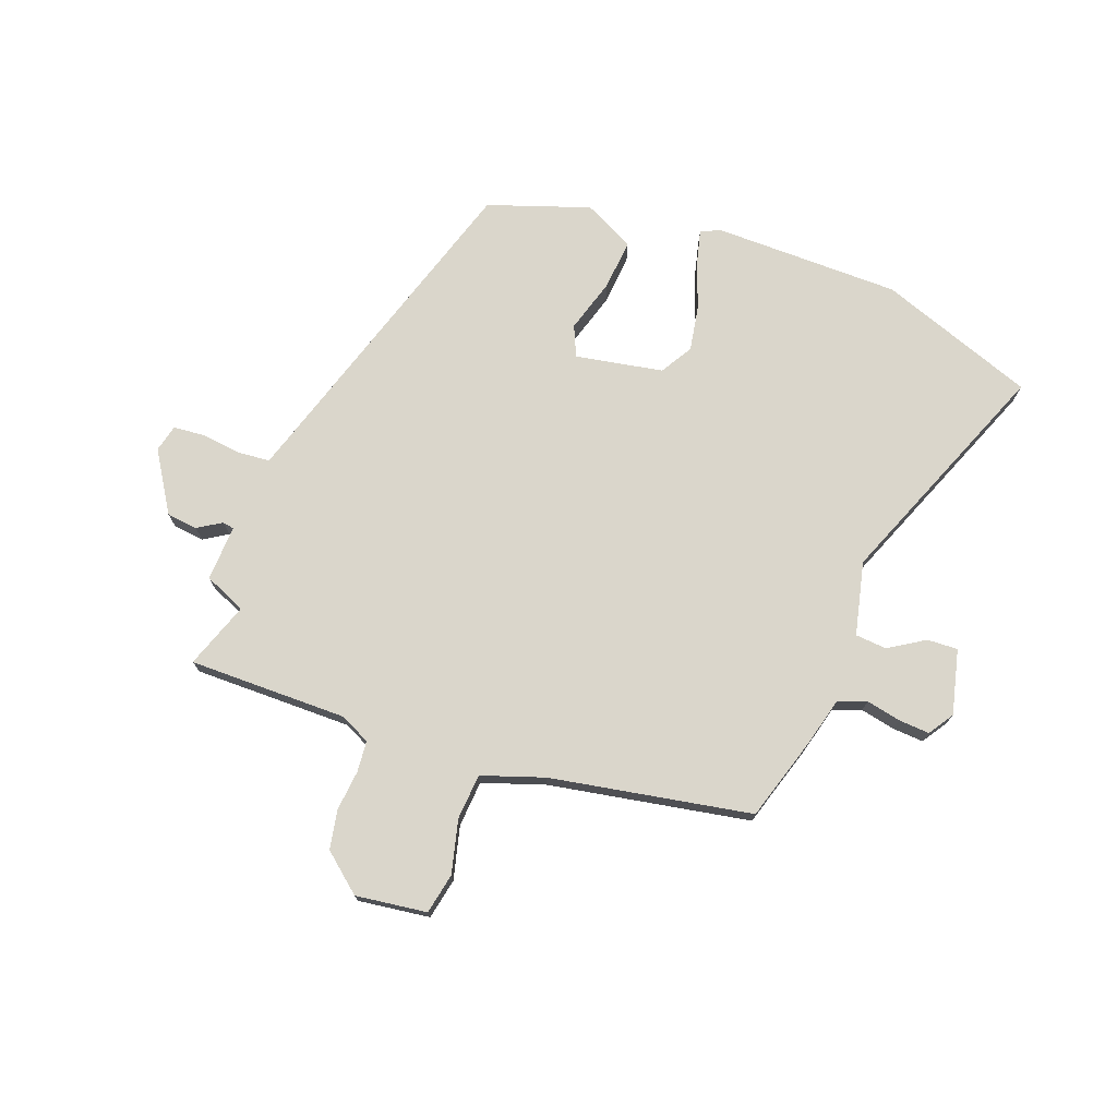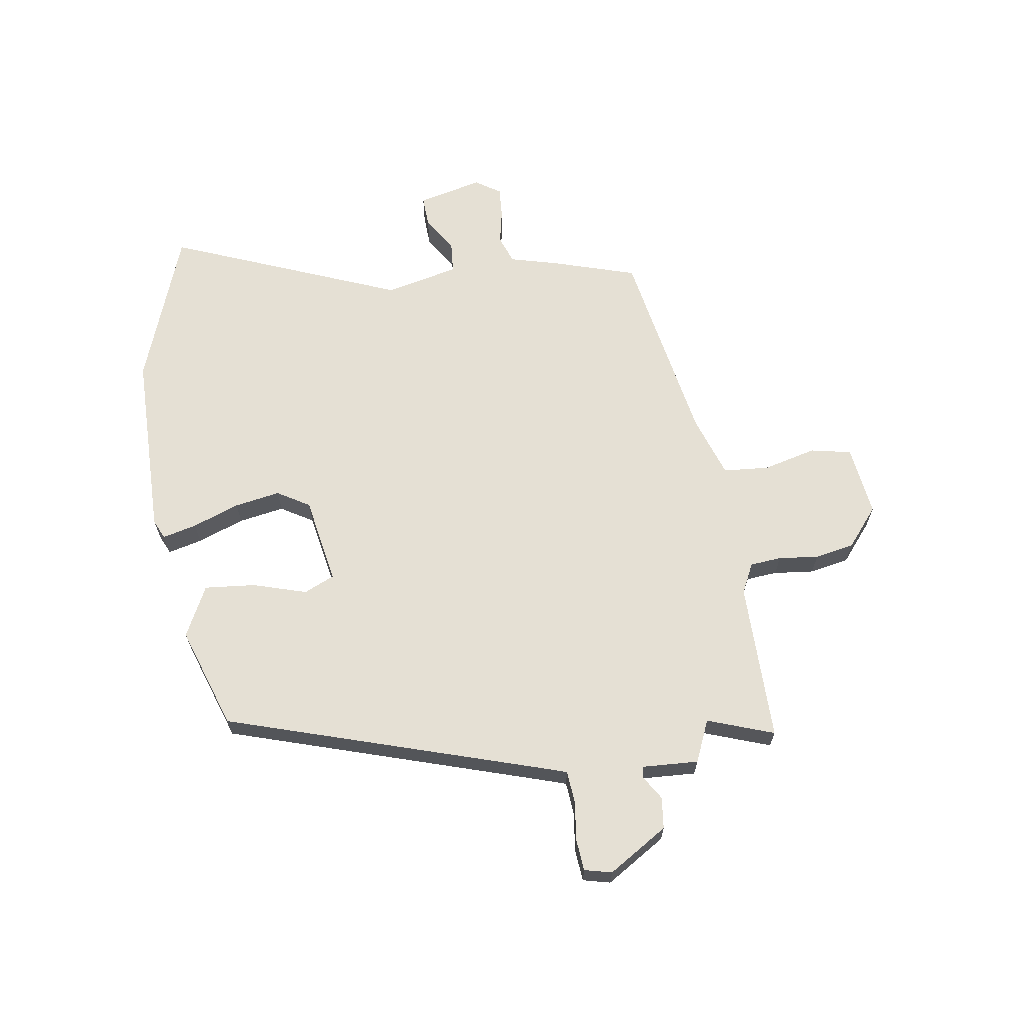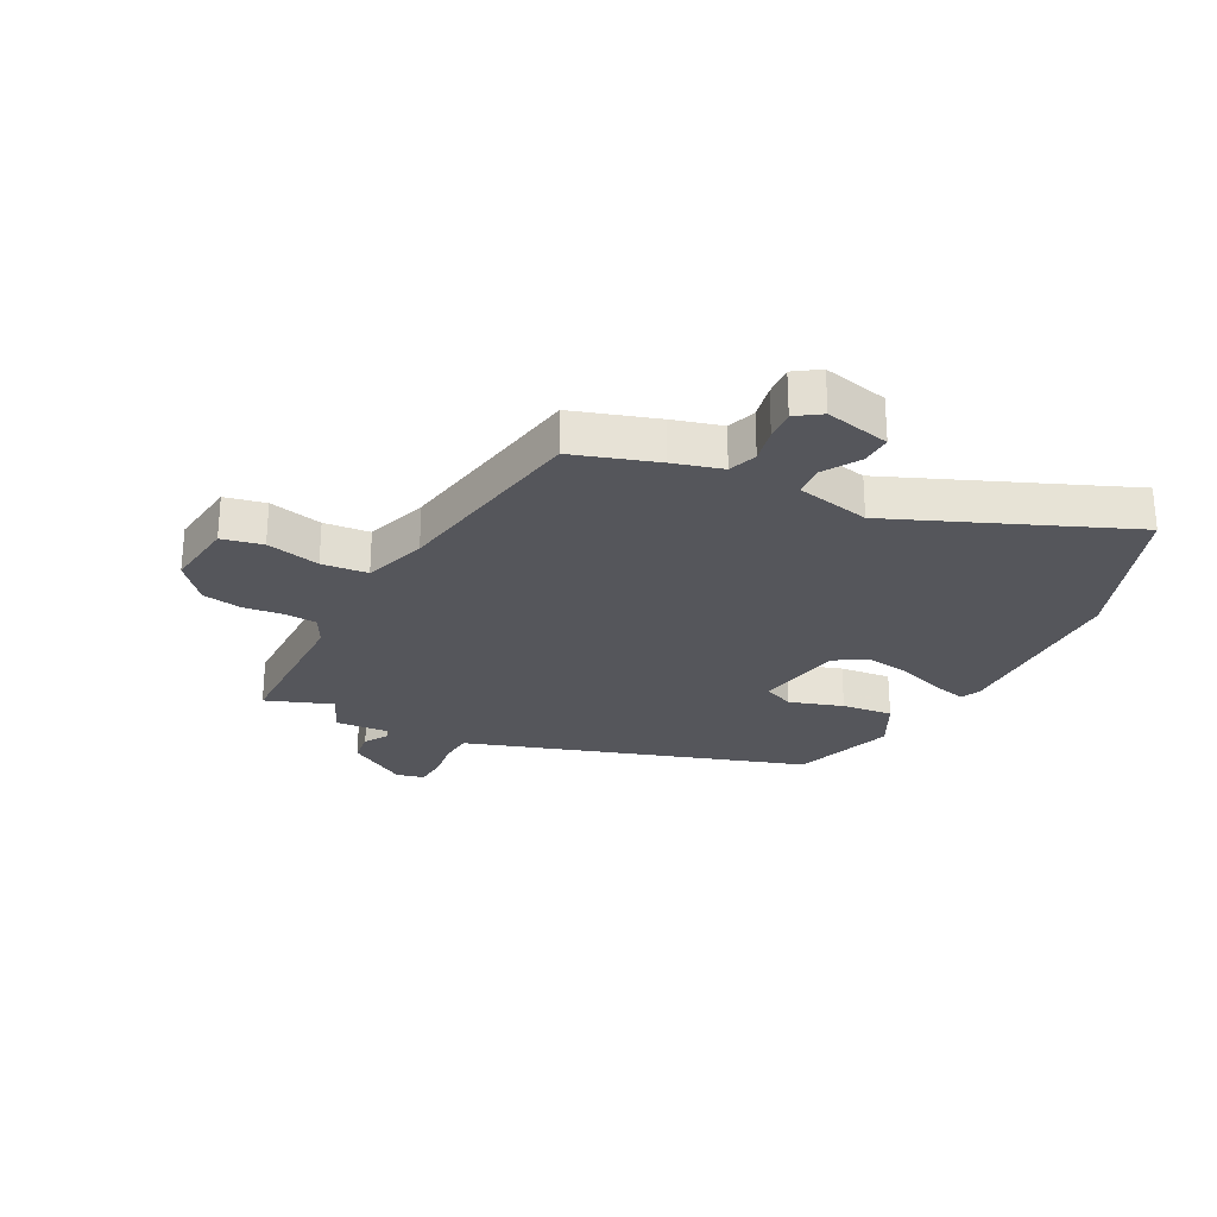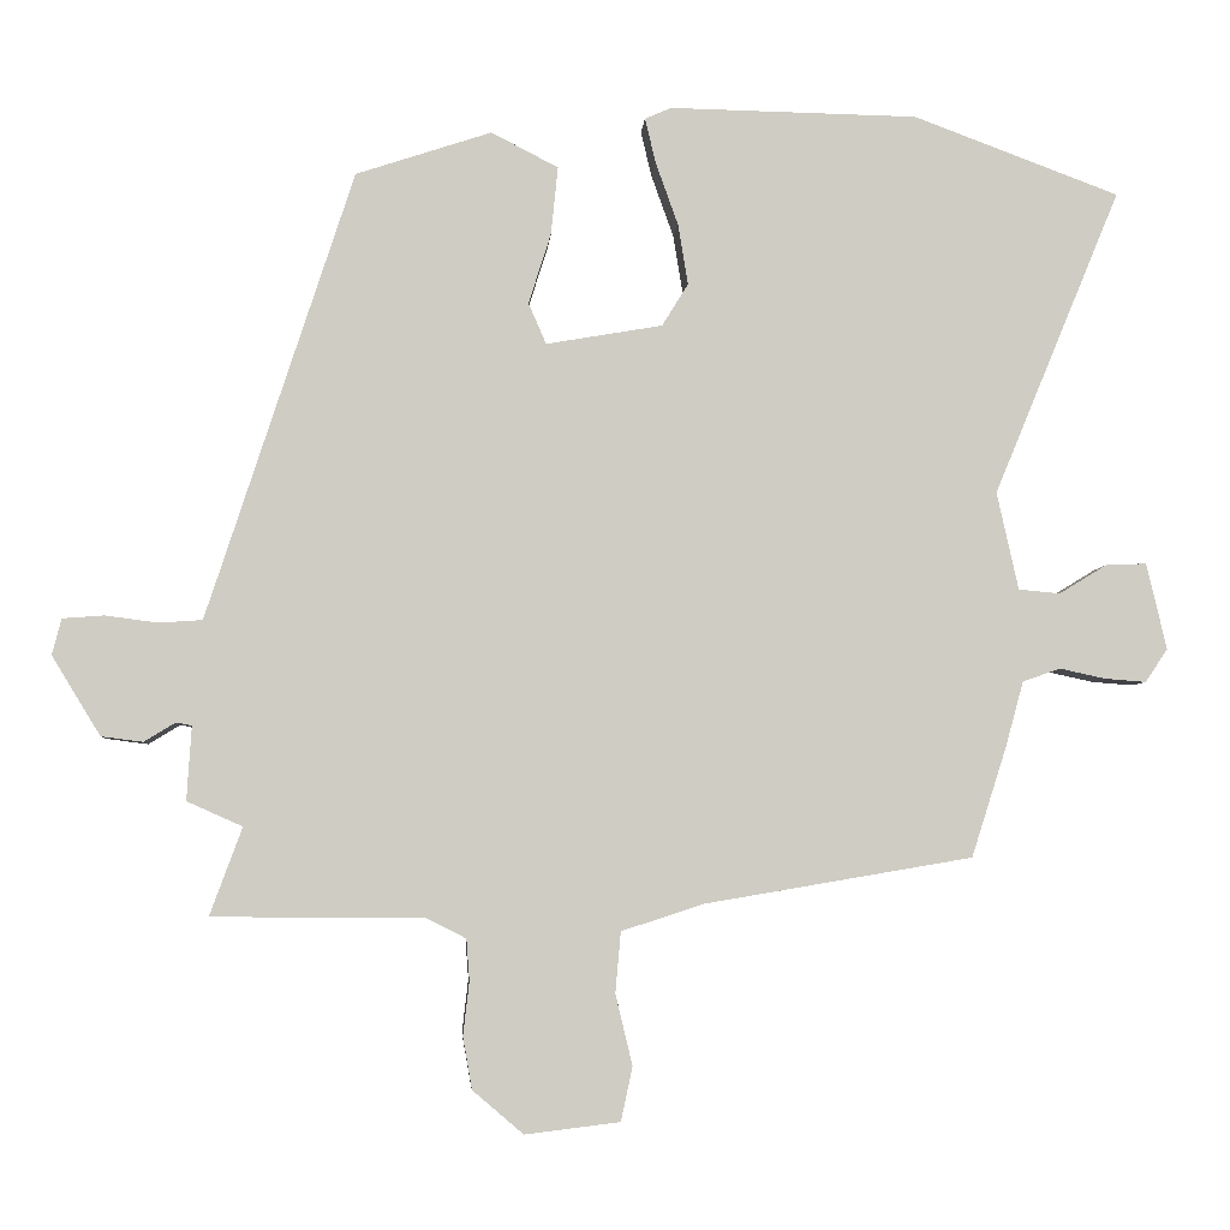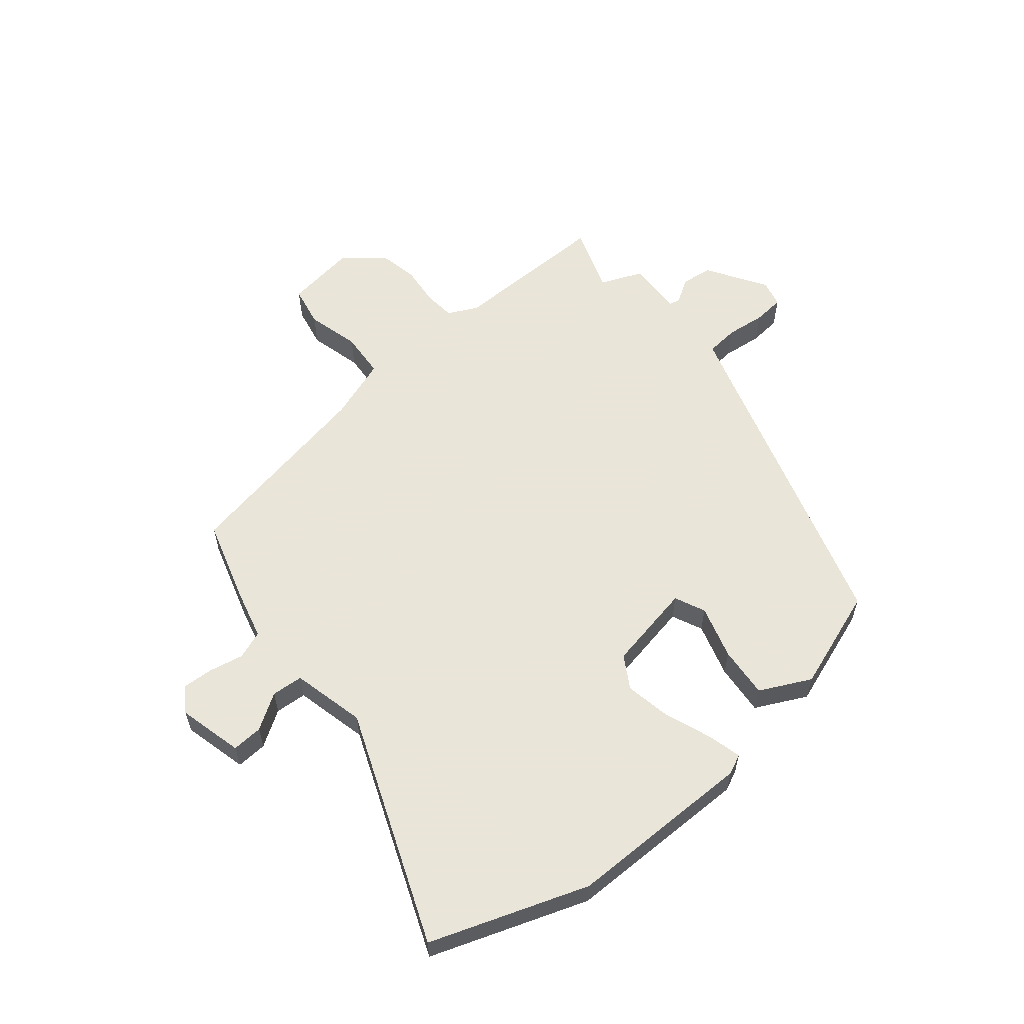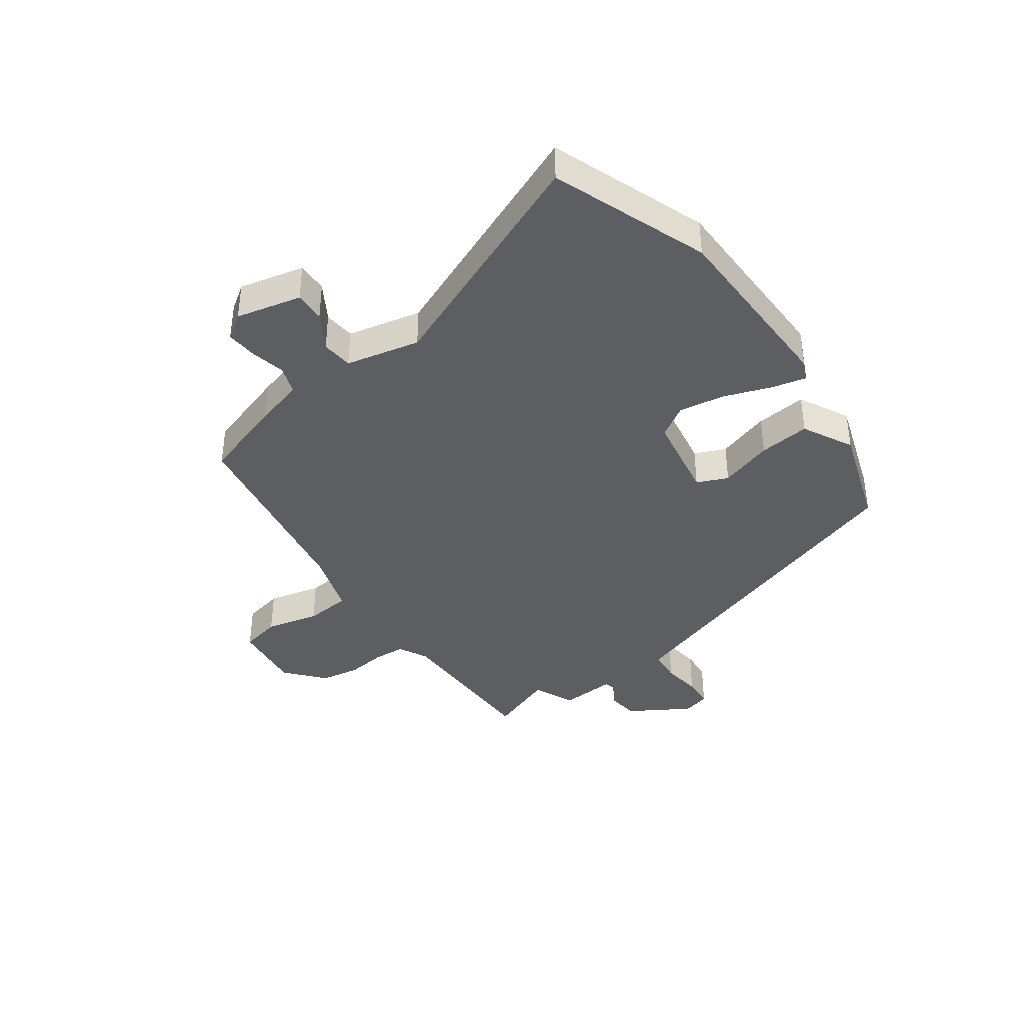
<metadata>
{"format":"obj","ext":"obj","renderer":"f3d","projection":"perspective","resolution":1024,"background":"white","views":[{"elev":74.1,"azim":-160.3,"up":"+Y"},{"elev":65.3,"azim":80.8,"up":"+Y"},{"elev":-26.2,"azim":-117.4,"up":"+Y"},{"elev":-4.9,"azim":176.0,"up":"+Z"},{"elev":58.6,"azim":-40.6,"up":"+Y"},{"elev":-39.0,"azim":-54.3,"up":"+Y"}]}
</metadata>
<code>
v -0.675 0.07 0.435
v -0.407 0.07 0.535
v -0.084 0.07 0.541
v -0.05 0.07 0.526
v -0.064 0.07 0.467
v -0.093 0.07 0.386
v -0.106 0.07 0.307
v -0.072 0.07 0.252
v 0.079 0.07 0.226
v 0.102 0.07 0.279
v 0.073 0.07 0.371
v 0.064 0.07 0.459
v 0.151 0.07 0.504
v 0.327 0.07 0.446
v 0.502 0.07 -0.091
v 0.517 0.07 -0.136
v 0.573 0.07 -0.14
v 0.641 0.07 -0.131
v 0.695 0.07 -0.135
v 0.707 0.07 -0.182
v 0.644 0.07 -0.285
v 0.59 0.07 -0.292
v 0.549 0.07 -0.267
v 0.529 0.07 -0.271
v 0.535 0.07 -0.367
v 0.463 0.07 -0.399
v 0.505 0.07 -0.513
v 0.23 0.07 -0.515
v 0.179 0.07 -0.541
v 0.175 0.07 -0.595
v 0.183 0.07 -0.664
v 0.171 0.07 -0.732
v 0.105 0.07 -0.788
v -0.018 0.07 -0.773
v -0.033 0.07 -0.703
v -0.011 0.07 -0.611
v -0.018 0.07 -0.532
v -0.126 0.07 -0.497
v -0.473 0.07 -0.438
v -0.519 0.07 -0.294
v -0.542 0.07 -0.21
v -0.591 0.07 -0.193
v -0.651 0.07 -0.206
v -0.704 0.07 -0.21
v -0.733 0.07 -0.167
v -0.707 0.07 -0.055
v -0.654 0.07 -0.057
v -0.592 0.07 -0.095
v -0.538 0.07 -0.09
v -0.51 0.07 0.037
v -0.675 0 0.435
v -0.407 0 0.535
v -0.084 0 0.541
v -0.05 0 0.526
v -0.064 0 0.467
v -0.093 0 0.386
v -0.106 0 0.307
v -0.072 0 0.252
v 0.079 0 0.226
v 0.102 0 0.279
v 0.073 0 0.371
v 0.064 0 0.459
v 0.151 0 0.504
v 0.327 0 0.446
v 0.502 0 -0.091
v 0.517 0 -0.136
v 0.573 0 -0.14
v 0.641 0 -0.131
v 0.695 0 -0.135
v 0.707 0 -0.182
v 0.644 0 -0.285
v 0.59 0 -0.292
v 0.549 0 -0.267
v 0.529 0 -0.271
v 0.535 0 -0.367
v 0.463 0 -0.399
v 0.505 0 -0.513
v 0.23 0 -0.515
v 0.179 0 -0.541
v 0.175 0 -0.595
v 0.183 0 -0.664
v 0.171 0 -0.732
v 0.105 0 -0.788
v -0.018 0 -0.773
v -0.033 0 -0.703
v -0.011 0 -0.611
v -0.018 0 -0.532
v -0.126 0 -0.497
v -0.473 0 -0.438
v -0.519 0 -0.294
v -0.542 0 -0.21
v -0.591 0 -0.193
v -0.651 0 -0.206
v -0.704 0 -0.21
v -0.733 0 -0.167
v -0.707 0 -0.055
v -0.654 0 -0.057
v -0.592 0 -0.095
v -0.538 0 -0.09
v -0.51 0 0.037
f 45 46 47 48
f 45 48 49
f 42 43 44 45
f 42 45 49
f 41 42 49
f 38 39 40 41
f 37 38 41 49
f 33 34 35 36
f 33 36 37
f 30 31 32 33
f 29 30 33 37
f 28 29 37 49
f 26 27 28 49
f 24 25 26 49
f 20 21 22 23
f 17 18 19 20
f 16 17 20 23
f 15 16 23 24
f 10 11 12 13
f 10 13 14 15
f 3 4 5 6
f 3 6 7
f 50 1 2 3
f 50 3 7
f 49 50 7 8
f 24 49 8 9
f 9 10 15 24
f 98 97 96 95
f 99 98 95
f 95 94 93 92
f 99 95 92
f 99 92 91
f 91 90 89 88
f 99 91 88 87
f 86 85 84 83
f 87 86 83
f 83 82 81 80
f 87 83 80 79
f 99 87 79 78
f 99 78 77 76
f 99 76 75 74
f 73 72 71 70
f 70 69 68 67
f 73 70 67 66
f 74 73 66 65
f 63 62 61 60
f 65 64 63 60
f 56 55 54 53
f 57 56 53
f 53 52 51 100
f 57 53 100
f 58 57 100 99
f 59 58 99 74
f 74 65 60 59
f 1 51 52 2
f 2 52 53 3
f 3 53 54 4
f 4 54 55 5
f 5 55 56 6
f 6 56 57 7
f 7 57 58 8
f 8 58 59 9
f 9 59 60 10
f 10 60 61 11
f 11 61 62 12
f 12 62 63 13
f 13 63 64 14
f 14 64 65 15
f 15 65 66 16
f 16 66 67 17
f 17 67 68 18
f 18 68 69 19
f 19 69 70 20
f 20 70 71 21
f 21 71 72 22
f 22 72 73 23
f 23 73 74 24
f 24 74 75 25
f 25 75 76 26
f 26 76 77 27
f 27 77 78 28
f 28 78 79 29
f 29 79 80 30
f 30 80 81 31
f 31 81 82 32
f 32 82 83 33
f 33 83 84 34
f 34 84 85 35
f 35 85 86 36
f 36 86 87 37
f 37 87 88 38
f 38 88 89 39
f 39 89 90 40
f 40 90 91 41
f 41 91 92 42
f 42 92 93 43
f 43 93 94 44
f 44 94 95 45
f 45 95 96 46
f 46 96 97 47
f 47 97 98 48
f 48 98 99 49
f 49 99 100 50
f 50 100 51 1

</code>
